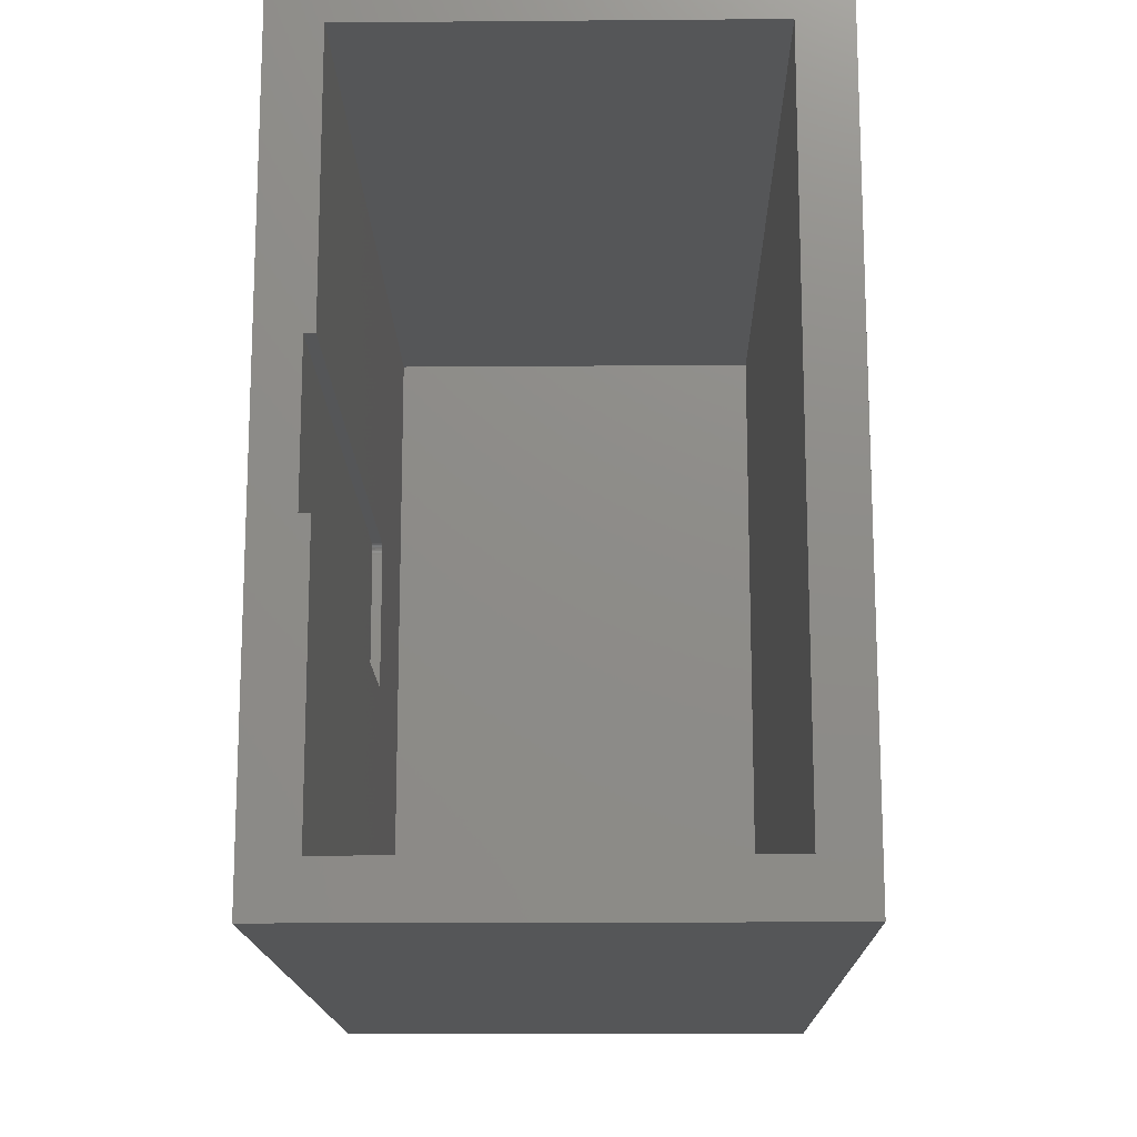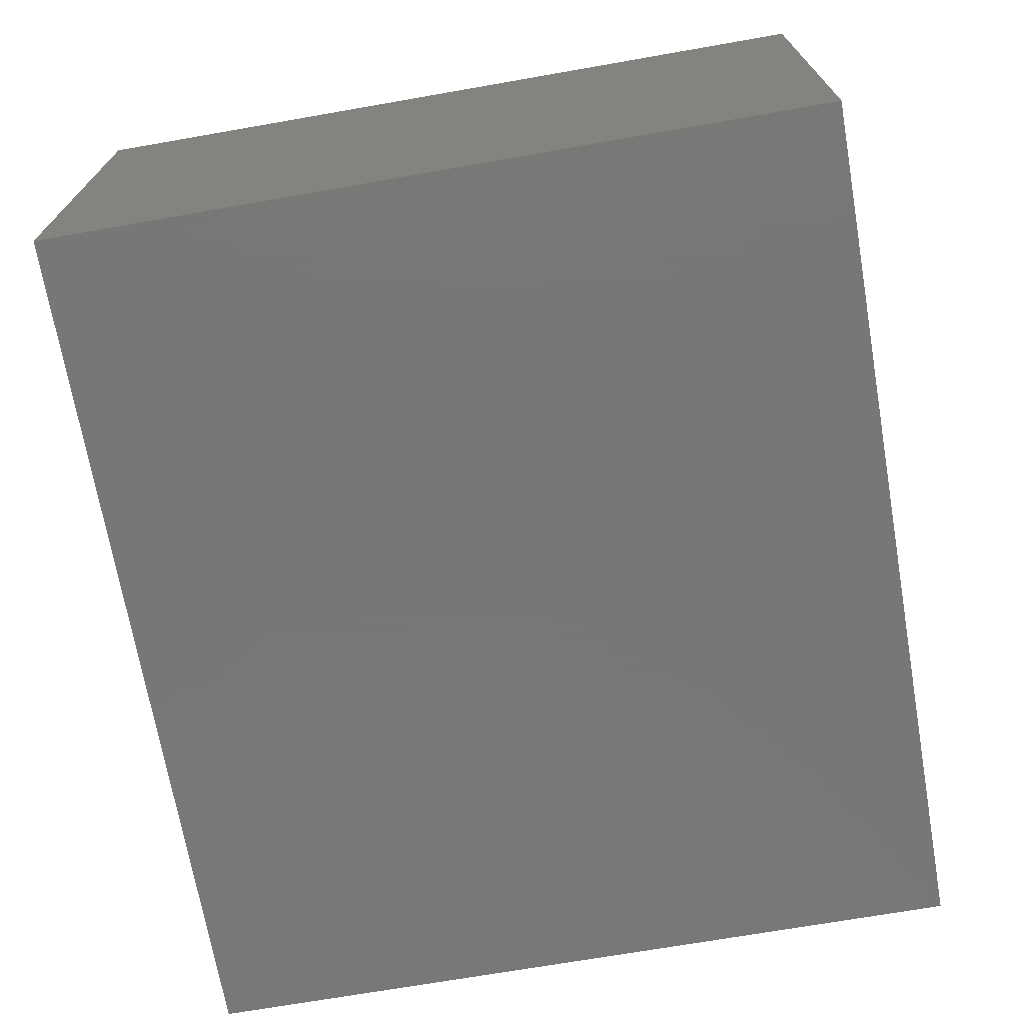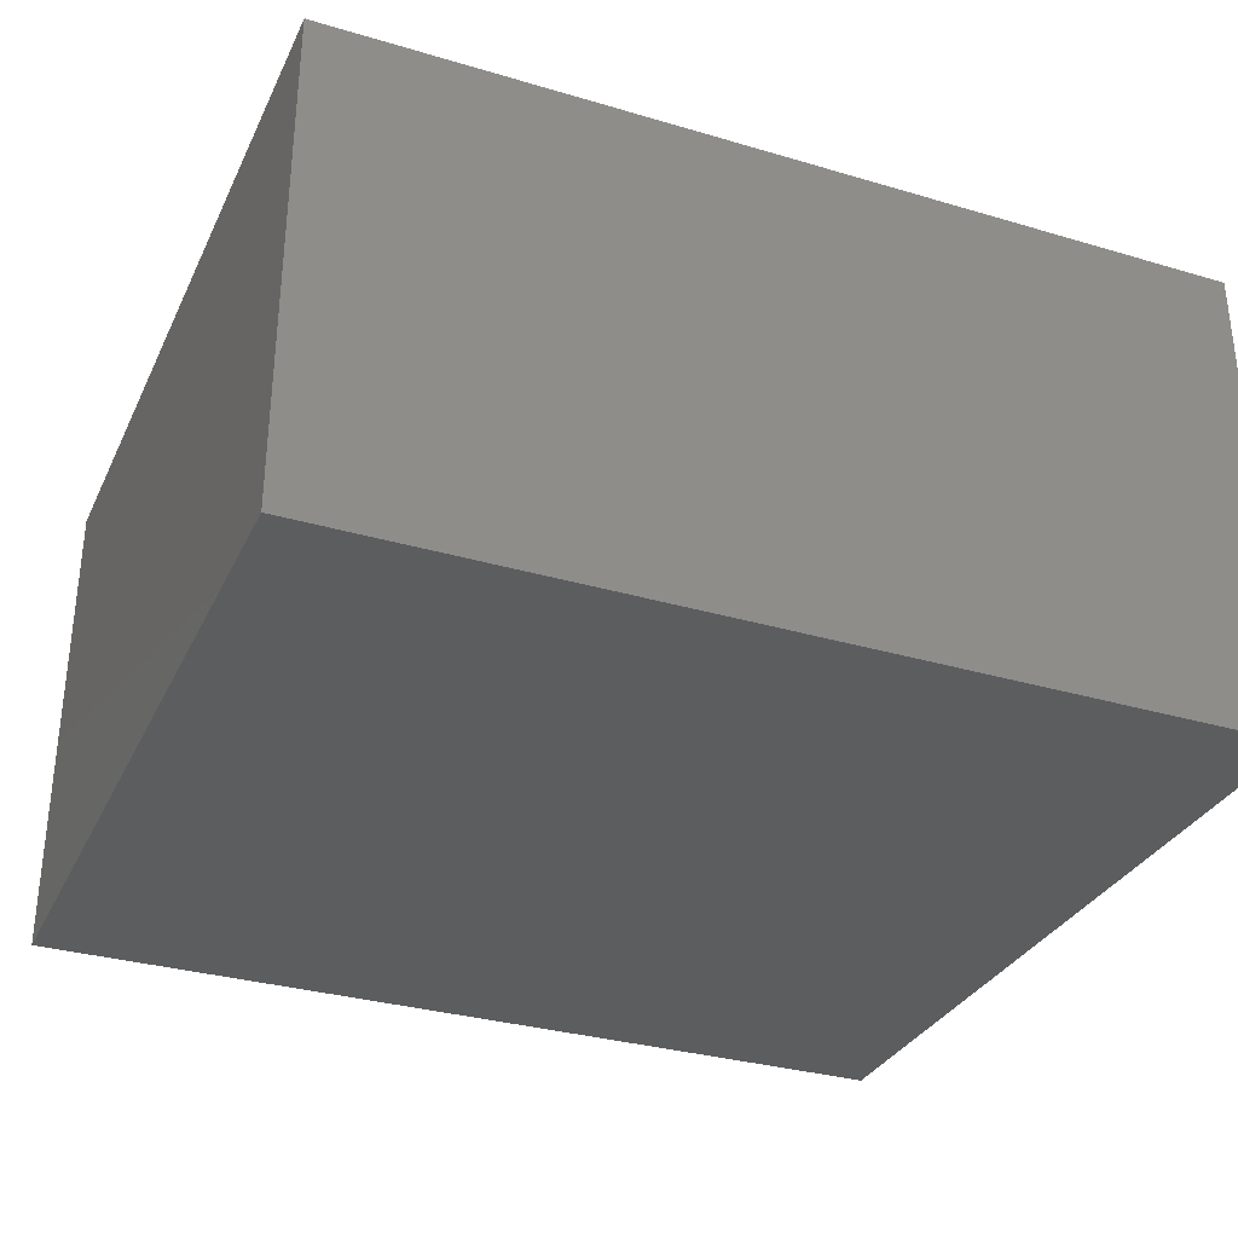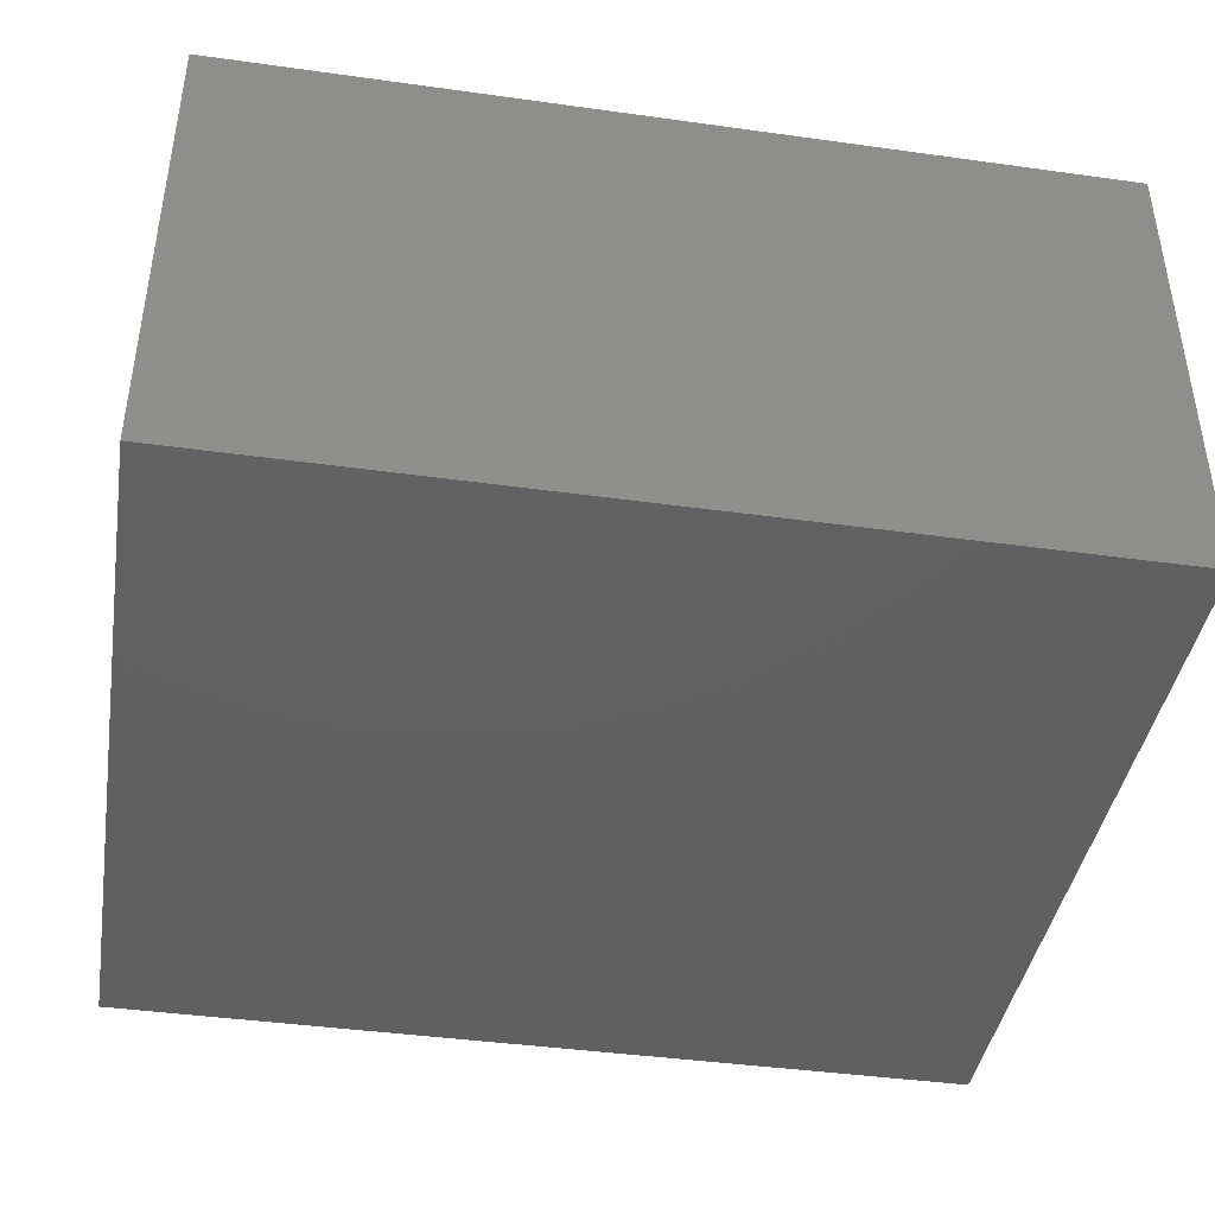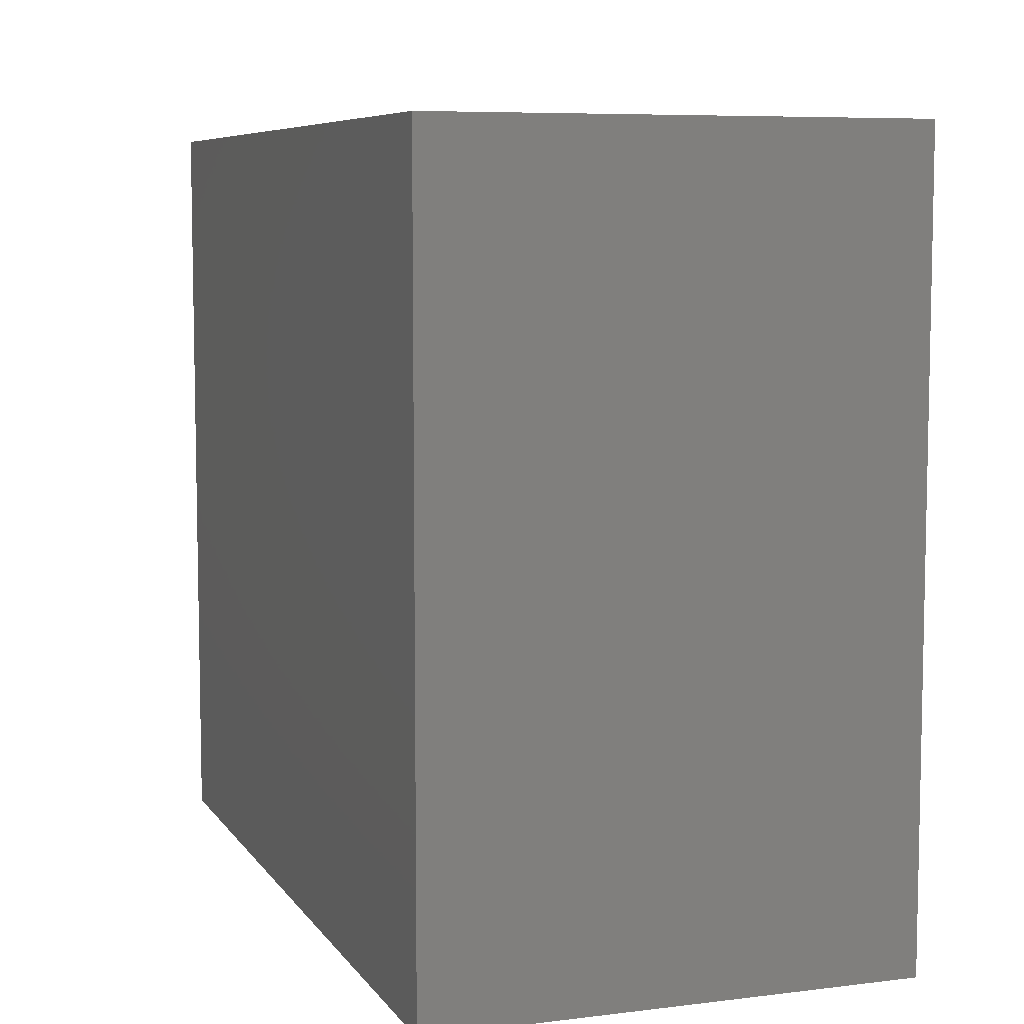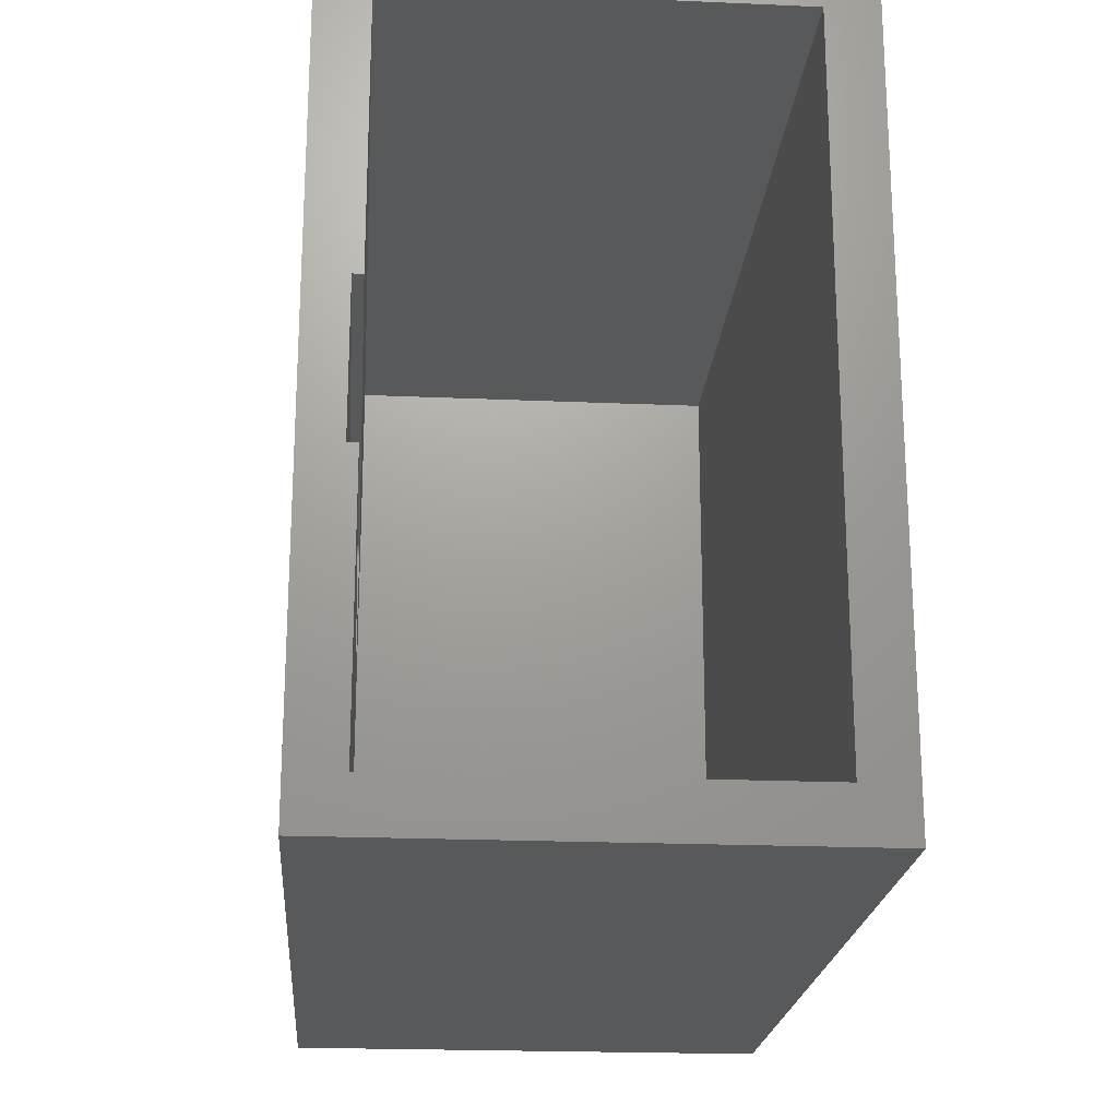
<metadata>
{"format":"stl","ext":"stl","renderer":"f3d","projection":"perspective","resolution":1024,"background":"white","views":[{"elev":-15.4,"azim":91.0,"up":"+Y"},{"elev":-70.3,"azim":-80.1,"up":"+Z"},{"elev":-32.0,"azim":-22.5,"up":"+Z"},{"elev":-41.8,"azim":170.5,"up":"+Z"},{"elev":7.2,"azim":-109.5,"up":"+Y"},{"elev":-20.9,"azim":85.5,"up":"+Y"}]}
</metadata>
<code>
# stl→obj: 40 verts, 76 faces
v -0.1857 0.1574 0.625
v -0.1827 0.1583 0.625
v -0.1797 0.1586 0.625
v 0.75 0.1586 0.625
v 0.75 -0.07031 0.625
v -0.1953 -0.07031 0.625
v -0.1953 0.1429 0.625
v -0.195 0.146 0.625
v -0.1941 0.1489 0.625
v -0.1927 0.1516 0.625
v -0.1907 0.154 0.625
v -0.1884 0.1559 0.625
v -0.1953 0.1429 0.6094
v -0.1953 -0.07031 0.6094
v 0.75 0.1586 0.6094
v -0.1797 0.1586 0.6094
v -0.5312 0.5765 0.6094
v 0.75 0.5765 0.6094
v -0.1827 0.1583 0.6094
v -0.1857 0.1574 0.6094
v -0.1884 0.1559 0.6094
v -0.1907 0.154 0.6094
v -0.1927 0.1516 0.6094
v -0.1941 0.1489 0.6094
v -0.195 0.146 0.6094
v -0.5312 -0.4844 0.6094
v 0.75 -0.07031 0.6094
v 0.75 -0.4844 0.6094
v 0.75 0.5765 0.01562
v 0.75 0.6546 -0.0625
v 0.75 0.6546 0.6875
v 0.75 -0.5625 0.6875
v 0.75 -0.4844 0.01562
v 0.75 -0.5625 -0.0625
v -0.5312 -0.4844 0.01562
v -0.5312 0.5765 0.01562
v -0.6094 -0.5625 0.6875
v -0.6094 -0.5625 -0.0625
v -0.6094 0.6546 0.6875
v -0.6094 0.6546 -0.0625
f 1 2 3
f 4 5 6
f 4 6 7
f 4 7 8
f 4 8 9
f 4 9 10
f 4 10 11
f 4 11 12
f 4 12 1
f 4 1 3
f 13 7 14
f 14 7 6
f 15 4 16
f 16 4 3
f 17 18 15
f 17 15 16
f 17 16 19
f 17 19 20
f 17 20 21
f 17 21 22
f 17 22 23
f 17 23 24
f 17 24 25
f 17 25 13
f 17 13 14
f 17 14 26
f 14 27 26
f 26 27 28
f 11 21 12
f 12 21 20
f 12 20 1
f 1 20 19
f 1 19 2
f 2 19 16
f 2 16 3
f 21 11 22
f 22 11 10
f 22 10 23
f 23 10 9
f 23 9 24
f 24 9 8
f 24 8 25
f 25 8 7
f 25 7 13
f 14 6 27
f 27 6 5
f 18 29 30
f 18 30 31
f 18 31 4
f 18 4 15
f 27 5 28
f 28 5 32
f 28 32 33
f 33 32 34
f 33 34 29
f 29 34 30
f 32 5 31
f 31 5 4
f 26 28 35
f 35 28 33
f 18 17 29
f 29 17 36
f 36 35 29
f 29 35 33
f 37 38 32
f 32 38 34
f 31 30 39
f 39 30 40
f 39 40 37
f 37 40 38
f 40 30 38
f 38 30 34
f 39 37 31
f 31 37 32
f 17 26 36
f 36 26 35

</code>
